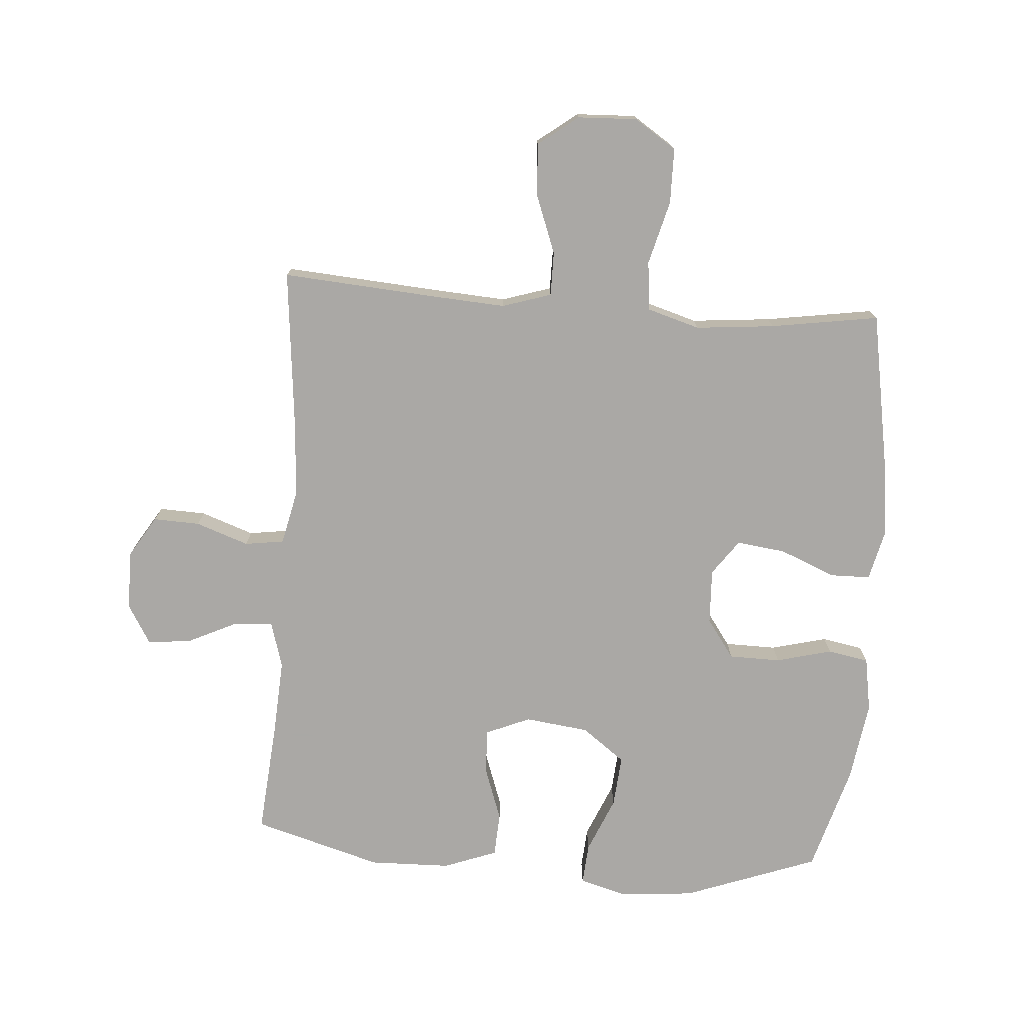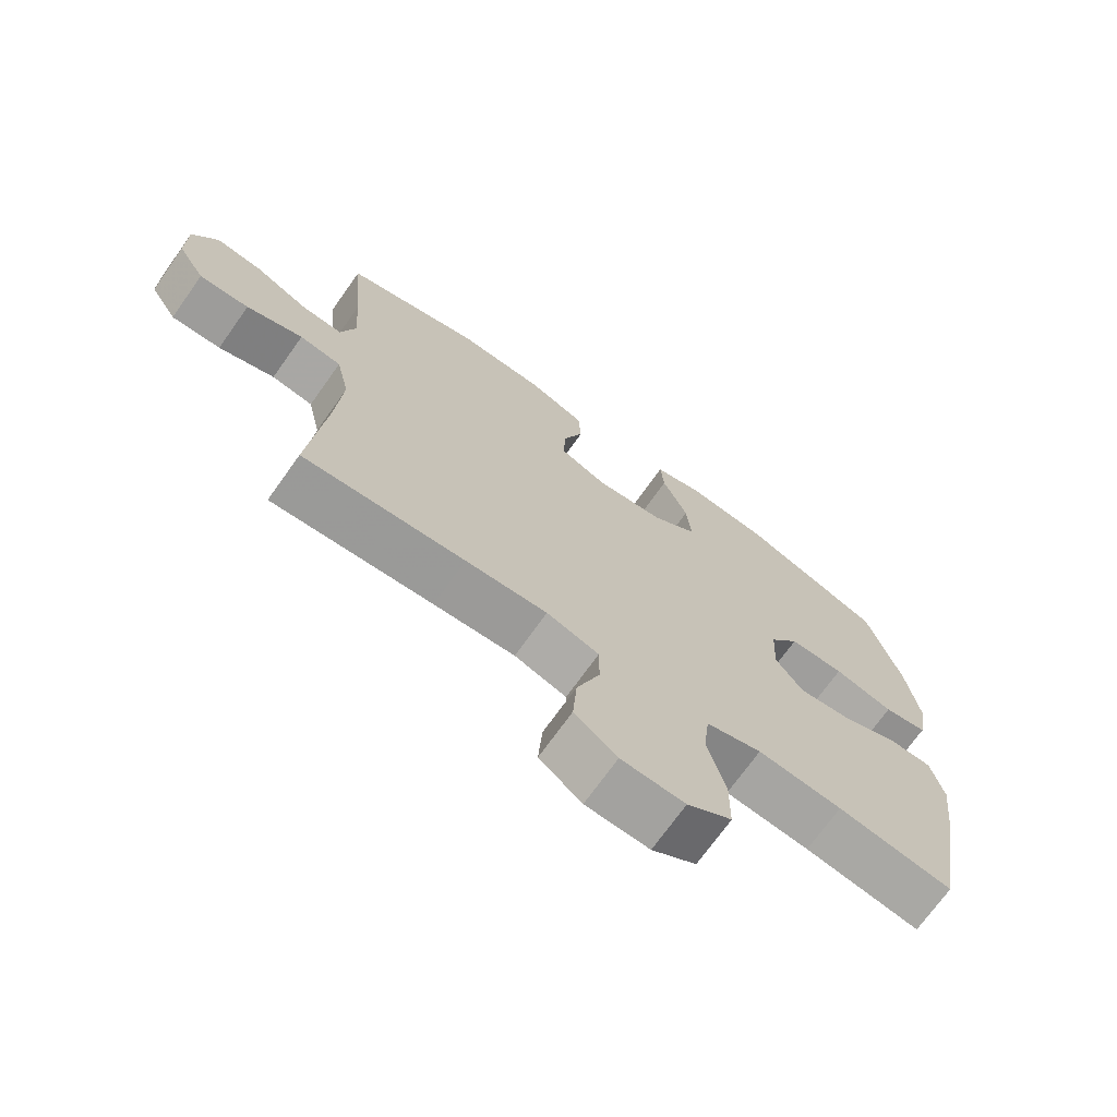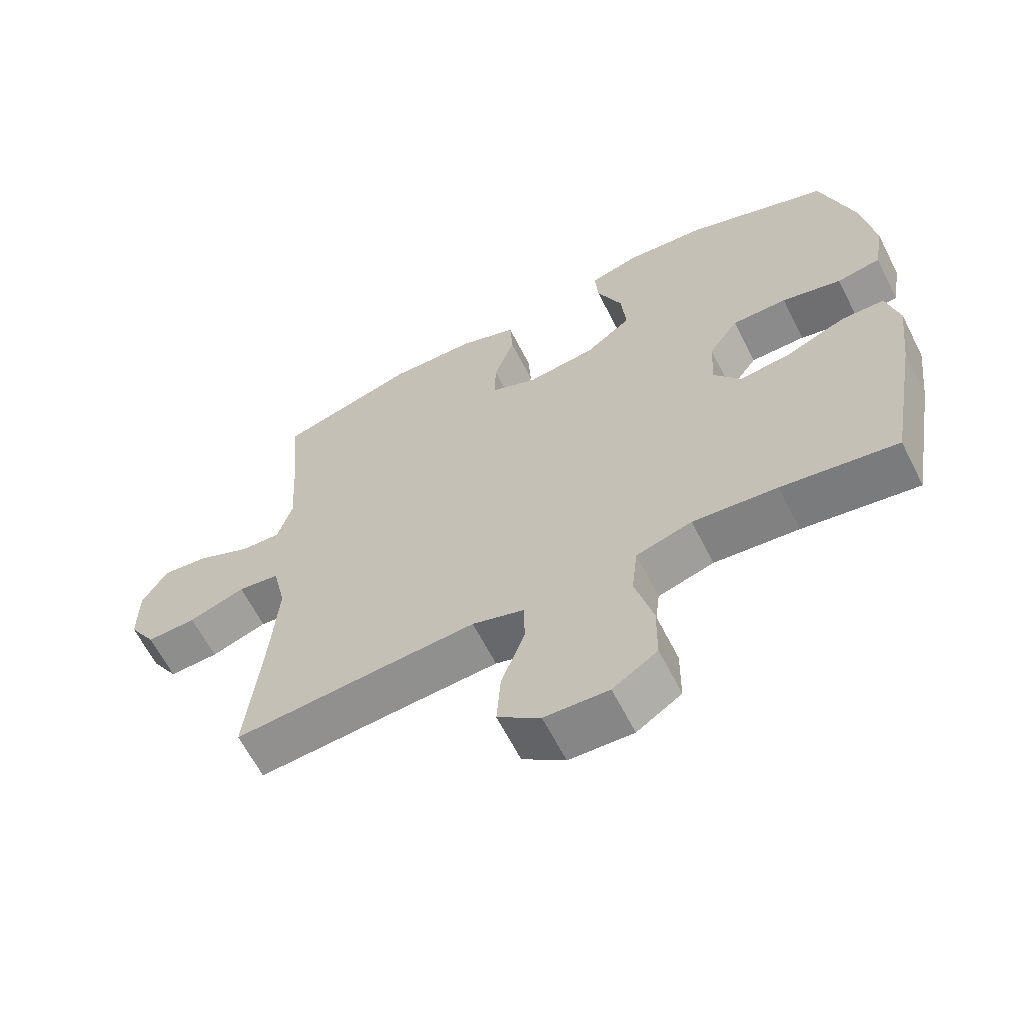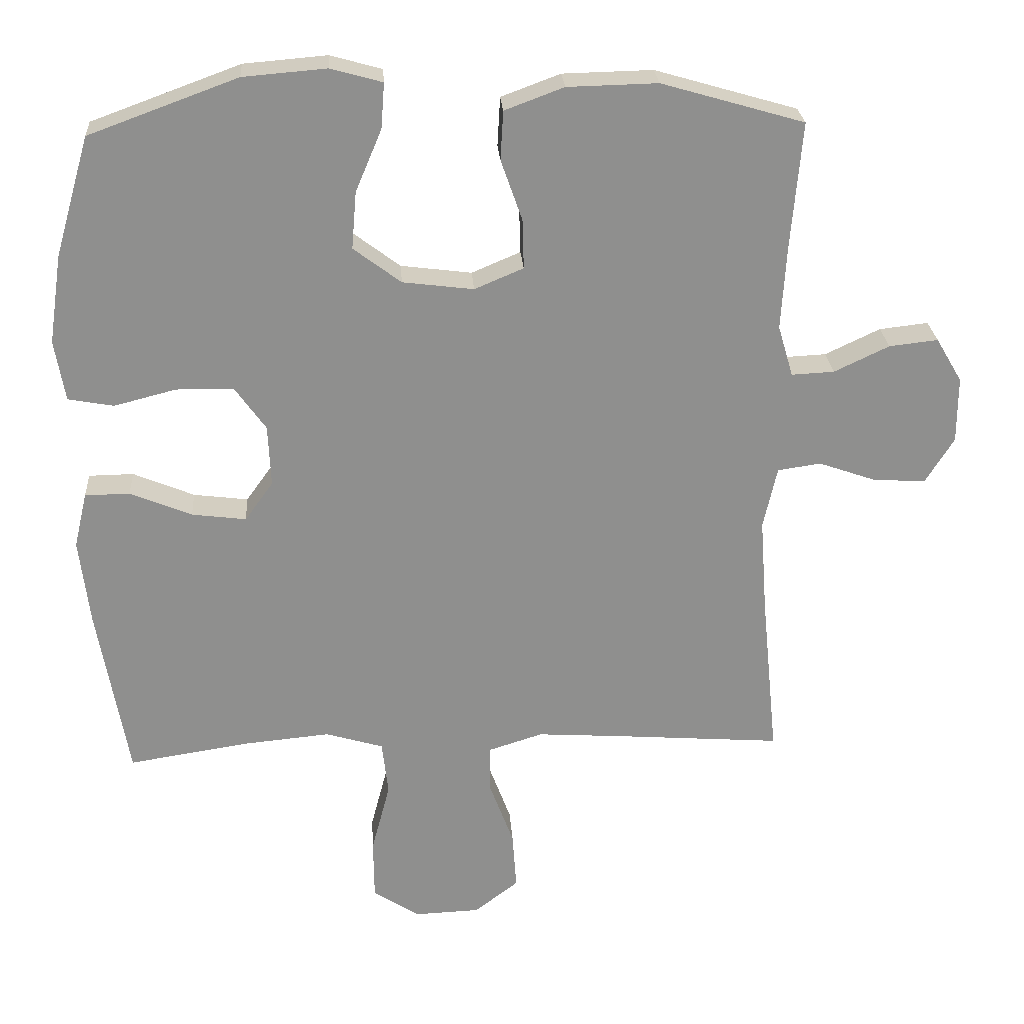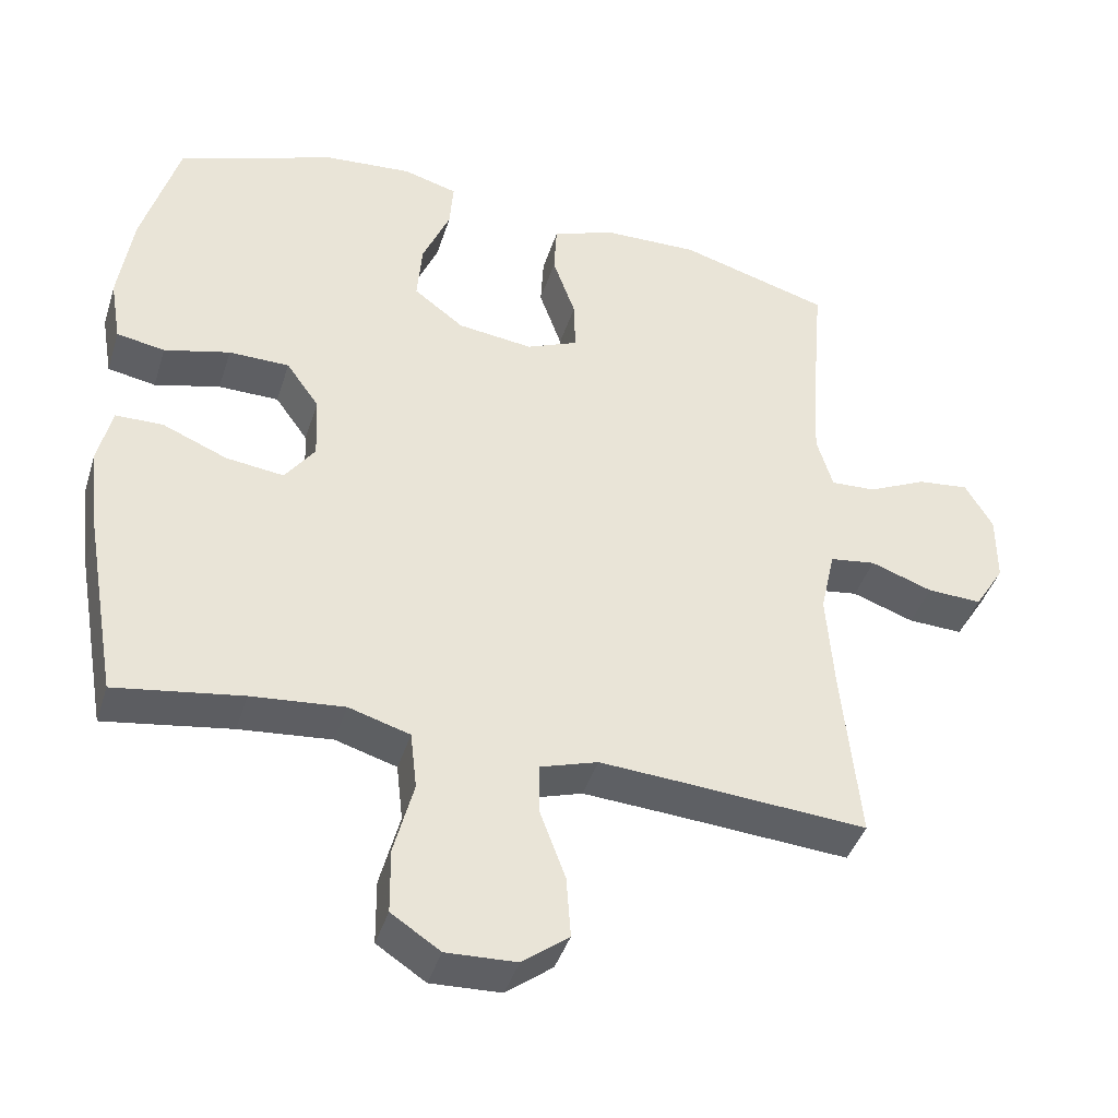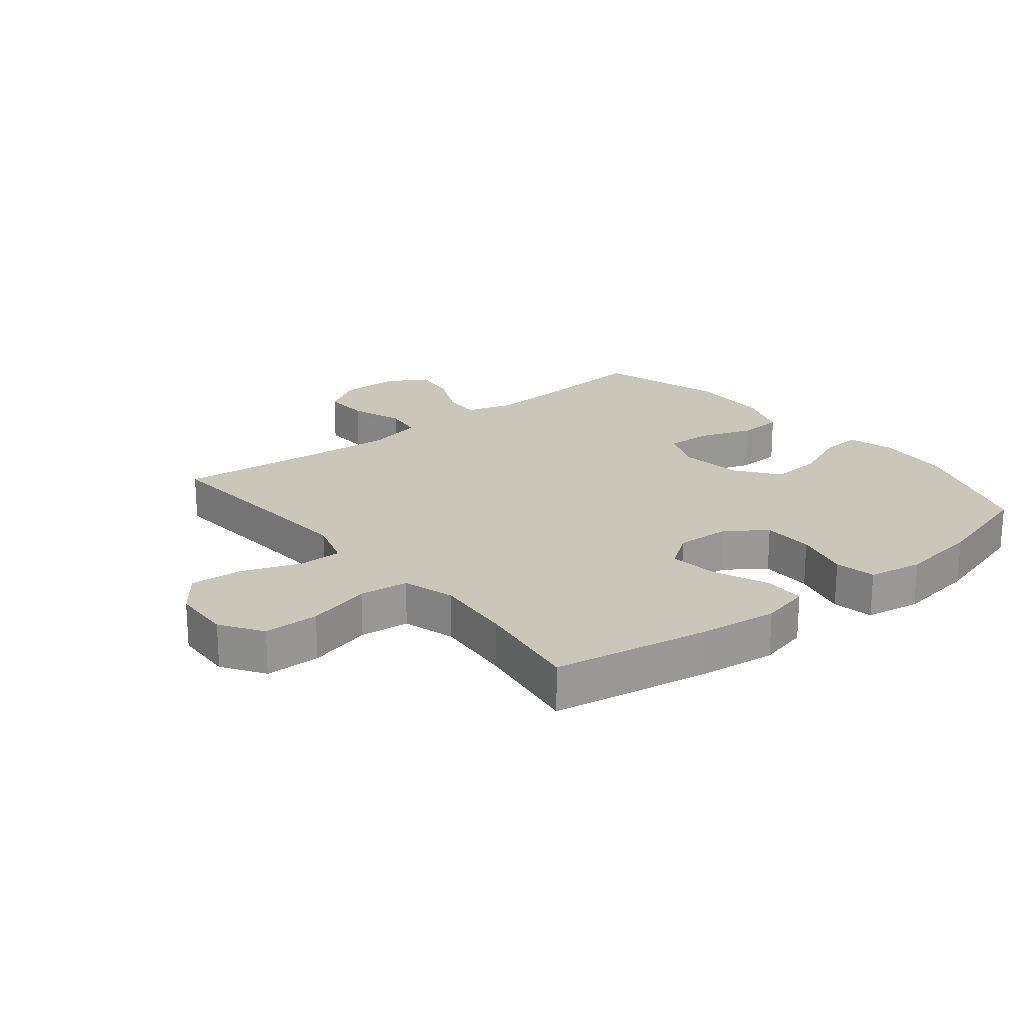
<metadata>
{"format":"obj","ext":"obj","renderer":"f3d","projection":"perspective","resolution":1024,"background":"white","views":[{"elev":-75.1,"azim":175.8,"up":"+Y"},{"elev":-71.3,"azim":144.6,"up":"+Z"},{"elev":-63.5,"azim":-153.1,"up":"+Z"},{"elev":25.2,"azim":-3.8,"up":"+Z"},{"elev":-41.7,"azim":-17.0,"up":"+Z"},{"elev":21.2,"azim":-128.9,"up":"+Y"}]}
</metadata>
<code>
v 0.5 0.07 -0.5
v 0.256 0.07 -0.482
v 0.133 0.07 -0.474
v 0.054 0.07 -0.499
v 0.054 0.07 -0.569
v 0.089 0.07 -0.663
v 0.095 0.07 -0.748
v 0.031 0.07 -0.797
v -0.065 0.07 -0.801
v -0.132 0.07 -0.757
v -0.133 0.07 -0.668
v -0.106 0.07 -0.565
v -0.115 0.07 -0.486
v -0.199 0.07 -0.461
v -0.326 0.07 -0.473
v -0.5 0.07 -0.5
v -0.544 0.07 -0.249
v -0.559 0.07 -0.123
v -0.54 0.07 -0.043
v -0.475 0.07 -0.042
v -0.386 0.07 -0.079
v -0.307 0.07 -0.089
v -0.266 0.07 -0.032
v -0.27 0.07 0.057
v -0.315 0.07 0.12
v -0.398 0.07 0.121
v -0.488 0.07 0.098
v -0.554 0.07 0.11
v -0.569 0.07 0.198
v -0.55 0.07 0.327
v -0.5 0.07 0.5
v -0.284 0.07 0.579
v -0.163 0.07 0.589
v -0.088 0.07 0.568
v -0.093 0.07 0.502
v -0.131 0.07 0.412
v -0.138 0.07 0.329
v -0.069 0.07 0.277
v 0.034 0.07 0.264
v 0.105 0.07 0.294
v 0.103 0.07 0.366
v 0.072 0.07 0.454
v 0.076 0.07 0.525
v 0.162 0.07 0.557
v 0.293 0.07 0.56
v 0.5 0.07 0.5
v 0.484 0.07 0.313
v 0.477 0.07 0.194
v 0.499 0.07 0.12
v 0.561 0.07 0.123
v 0.641 0.07 0.161
v 0.712 0.07 0.169
v 0.75 0.07 0.105
v 0.75 0.07 0.009
v 0.709 0.07 -0.057
v 0.634 0.07 -0.054
v 0.549 0.07 -0.024
v 0.486 0.07 -0.033
v 0.466 0.07 -0.123
v 0.476 0.07 -0.26
v 0.5 0 -0.5
v 0.256 0 -0.482
v 0.133 0 -0.474
v 0.054 0 -0.499
v 0.054 0 -0.569
v 0.089 0 -0.663
v 0.095 0 -0.748
v 0.031 0 -0.797
v -0.065 0 -0.801
v -0.132 0 -0.757
v -0.133 0 -0.668
v -0.106 0 -0.565
v -0.115 0 -0.486
v -0.199 0 -0.461
v -0.326 0 -0.473
v -0.5 0 -0.5
v -0.544 0 -0.249
v -0.559 0 -0.123
v -0.54 0 -0.043
v -0.475 0 -0.042
v -0.386 0 -0.079
v -0.307 0 -0.089
v -0.266 0 -0.032
v -0.27 0 0.057
v -0.315 0 0.12
v -0.398 0 0.121
v -0.488 0 0.098
v -0.554 0 0.11
v -0.569 0 0.198
v -0.55 0 0.327
v -0.5 0 0.5
v -0.284 0 0.579
v -0.163 0 0.589
v -0.088 0 0.568
v -0.093 0 0.502
v -0.131 0 0.412
v -0.138 0 0.329
v -0.069 0 0.277
v 0.034 0 0.264
v 0.105 0 0.294
v 0.103 0 0.366
v 0.072 0 0.454
v 0.076 0 0.525
v 0.162 0 0.557
v 0.293 0 0.56
v 0.5 0 0.5
v 0.484 0 0.313
v 0.477 0 0.194
v 0.499 0 0.12
v 0.561 0 0.123
v 0.641 0 0.161
v 0.712 0 0.169
v 0.75 0 0.105
v 0.75 0 0.009
v 0.709 0 -0.057
v 0.634 0 -0.054
v 0.549 0 -0.024
v 0.486 0 -0.033
v 0.466 0 -0.123
v 0.476 0 -0.26
f 55 56 57
f 54 55 57
f 53 54 57
f 52 53 57
f 51 52 57
f 50 51 57
f 49 50 57 58
f 48 49 58 59
f 45 46 47
f 44 45 47
f 43 44 47
f 42 43 47
f 41 42 47
f 40 41 47 48
f 39 40 48 59
f 34 35 36
f 33 34 36
f 32 33 36
f 31 32 36
f 30 31 36
f 29 30 36
f 28 29 36
f 27 28 36
f 26 27 36
f 25 26 36 37
f 24 25 37 38
f 19 20 21
f 18 19 21
f 17 18 21
f 16 17 21
f 15 16 21
f 14 15 21 22
f 13 14 22 23
f 10 11 12
f 9 10 12
f 8 9 12
f 7 8 12
f 6 7 12
f 5 6 12
f 4 5 12 13
f 39 59 60
f 38 39 60
f 24 38 60
f 23 24 60
f 13 23 60
f 4 13 60
f 3 4 60
f 60 1 2
f 2 3 60
f 117 116 115
f 117 115 114
f 117 114 113
f 117 113 112
f 117 112 111
f 117 111 110
f 118 117 110 109
f 119 118 109 108
f 107 106 105
f 107 105 104
f 107 104 103
f 107 103 102
f 107 102 101
f 108 107 101 100
f 119 108 100 99
f 96 95 94
f 96 94 93
f 96 93 92
f 96 92 91
f 96 91 90
f 96 90 89
f 96 89 88
f 96 88 87
f 96 87 86
f 97 96 86 85
f 98 97 85 84
f 81 80 79
f 81 79 78
f 81 78 77
f 81 77 76
f 81 76 75
f 82 81 75 74
f 83 82 74 73
f 72 71 70
f 72 70 69
f 72 69 68
f 72 68 67
f 72 67 66
f 72 66 65
f 73 72 65 64
f 120 119 99
f 120 99 98
f 120 98 84
f 120 84 83
f 120 83 73
f 120 73 64
f 120 64 63
f 62 61 120
f 120 63 62
f 1 61 62 2
f 2 62 63 3
f 3 63 64 4
f 4 64 65 5
f 5 65 66 6
f 6 66 67 7
f 7 67 68 8
f 8 68 69 9
f 9 69 70 10
f 10 70 71 11
f 11 71 72 12
f 12 72 73 13
f 13 73 74 14
f 14 74 75 15
f 15 75 76 16
f 16 76 77 17
f 17 77 78 18
f 18 78 79 19
f 19 79 80 20
f 20 80 81 21
f 21 81 82 22
f 22 82 83 23
f 23 83 84 24
f 24 84 85 25
f 25 85 86 26
f 26 86 87 27
f 27 87 88 28
f 28 88 89 29
f 29 89 90 30
f 30 90 91 31
f 31 91 92 32
f 32 92 93 33
f 33 93 94 34
f 34 94 95 35
f 35 95 96 36
f 36 96 97 37
f 37 97 98 38
f 38 98 99 39
f 39 99 100 40
f 40 100 101 41
f 41 101 102 42
f 42 102 103 43
f 43 103 104 44
f 44 104 105 45
f 45 105 106 46
f 46 106 107 47
f 47 107 108 48
f 48 108 109 49
f 49 109 110 50
f 50 110 111 51
f 51 111 112 52
f 52 112 113 53
f 53 113 114 54
f 54 114 115 55
f 55 115 116 56
f 56 116 117 57
f 57 117 118 58
f 58 118 119 59
f 59 119 120 60
f 60 120 61 1

</code>
